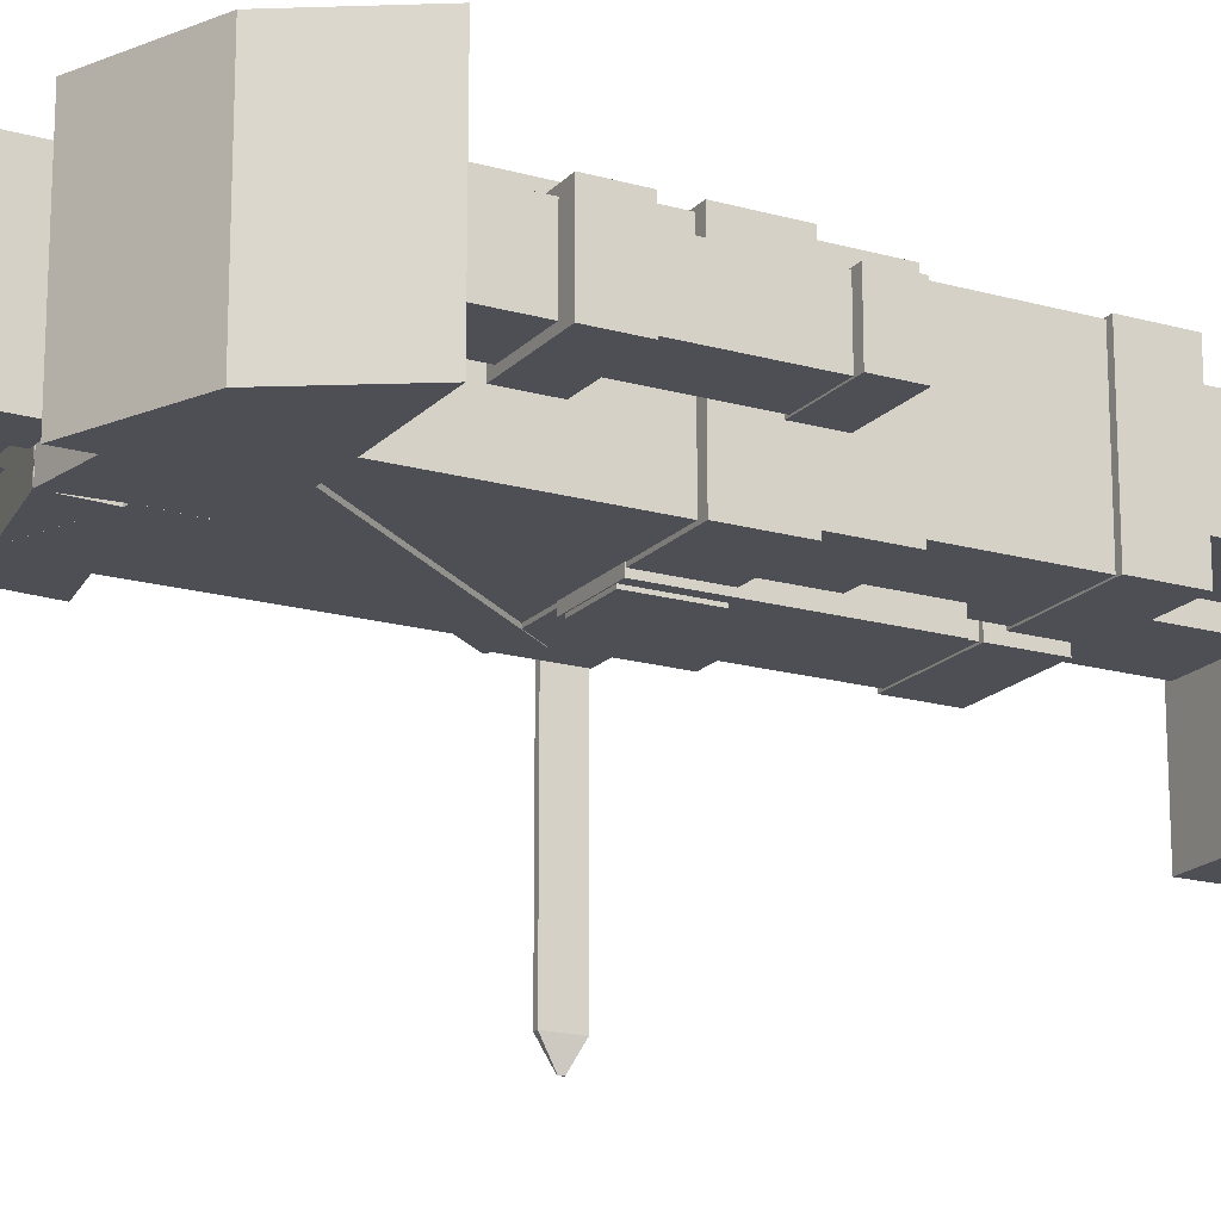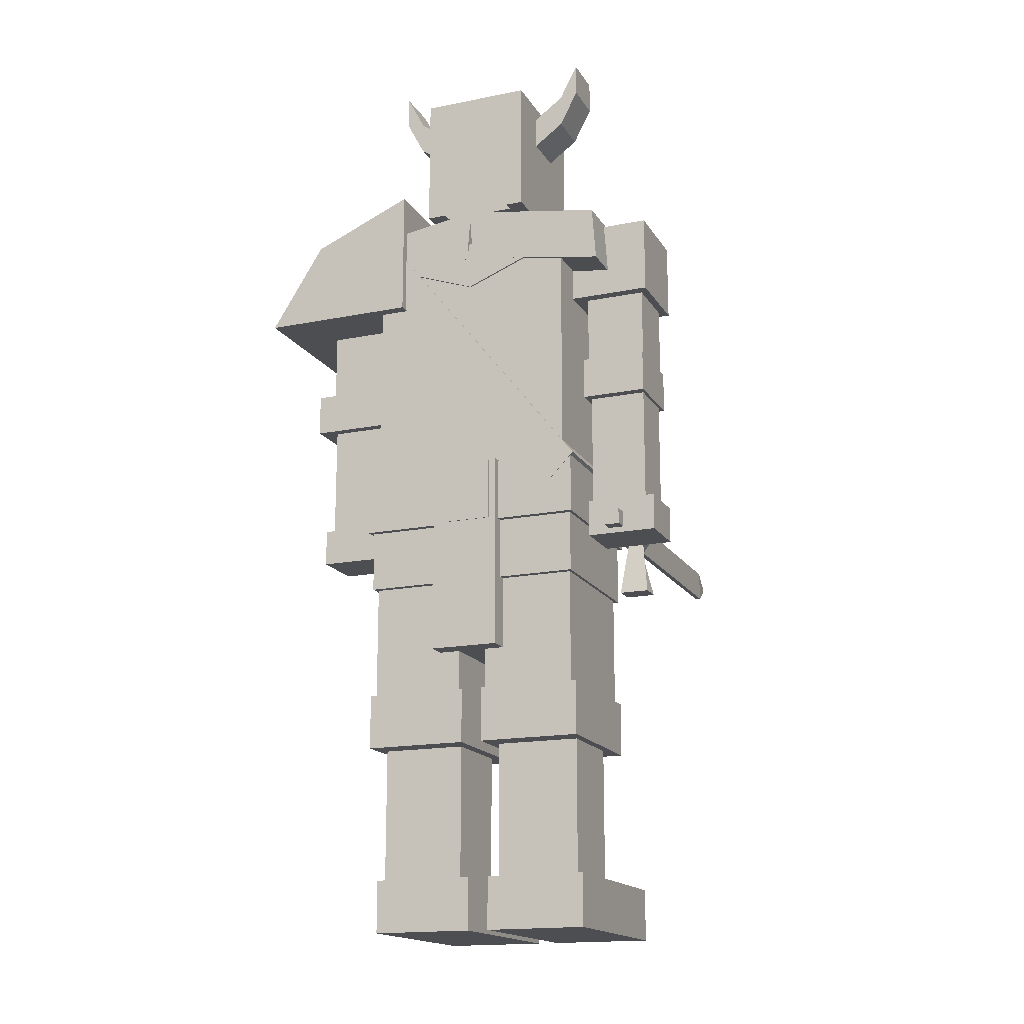
<metadata>
{"format":"obj","ext":"obj","renderer":"f3d","projection":"perspective","resolution":1024,"background":"white","views":[{"elev":-18.3,"azim":61.2,"up":"+Y"},{"elev":-16.9,"azim":-158.1,"up":"+Z"}]}
</metadata>
<code>
o Box004
v -0.01369 -0.3126 1.476
v -0.5629 0.3126 1.389
v -0.01305 0.3122 1.476
v 0.002318 -0.3126 1.689
v -0.5469 0.3126 1.602
v -0.5476 -0.3122 1.602
v 0.002956 0.3121 1.689
v -0.5636 -0.3122 1.389
v 0.4062 0.3047 0.529
v -0.4062 -0.3047 0.529
v -0.4062 0.3047 0.529
v -0.4062 -0.3047 1.545
v 0.4062 0.3047 1.545
v -0.4062 0.3047 1.545
v 0.4062 -0.3047 0.529
v 0.4062 -0.3047 1.545
v 0.5633 0.3124 1.389
v 0.01336 -0.3124 1.476
v 0.01336 0.3124 1.476
v -0.002707 -0.3124 1.689
v 0.5472 0.3124 1.602
v -0.002707 0.3124 1.689
v 0.5472 -0.3124 1.602
v 0.5633 -0.3124 1.389
v 0.2934 -0.3124 1.612
v -0.01454 0.3124 1.501
v -0.01454 -0.3124 1.501
v -0.003552 0.3124 1.346
v 0.3044 -0.3124 1.457
v -0.003552 -0.3124 1.346
v 0.3044 0.3124 1.457
v 0.2934 0.3124 1.612
v -0.2893 0.3122 1.62
v 0.01589 -0.3125 1.501
v 0.01589 0.3122 1.501
v 0.001177 -0.3125 1.346
v -0.304 0.3122 1.465
v 0.001177 0.3122 1.346
v -0.304 -0.3125 1.465
v -0.2893 -0.3125 1.62
v 0.08555 0.09173 1.496
v -0.08555 -0.09173 1.496
v -0.08555 0.09173 1.496
v -0.08555 -0.09173 1.749
v 0.08555 0.09173 1.749
v -0.08555 0.09173 1.749
v 0.08555 -0.09173 1.496
v 0.08555 -0.09173 1.749
v 0.9053 0.3491 1.286
v 0.2942 -0.3416 1.286
v 0.2942 0.3491 1.286
v 0.2942 -0.3416 1.79
v 0.6917 0.3491 1.622
v 0.2942 0.3491 1.79
v 0.6917 -0.3416 1.622
v 0.9053 -0.3416 1.286
v 0.7174 0.1205 0.9494
v 0.481 -0.1131 0.9494
v 0.481 0.1205 0.9494
v 0.481 -0.1131 1.436
v 0.7174 0.1205 1.436
v 0.481 0.1205 1.436
v 0.7174 -0.1131 0.9494
v 0.7174 -0.1131 1.436
v -0.3191 0.1637 1.286
v -0.7247 -0.1563 1.286
v -0.7247 0.1637 1.286
v -0.7247 -0.1563 1.589
v -0.3191 0.1637 1.589
v -0.7247 0.1637 1.589
v -0.3191 -0.1563 1.286
v -0.3191 -0.1563 1.589
v 0.4439 0.316 0.315
v -0.4439 -0.316 0.315
v -0.4439 0.316 0.315
v -0.4439 -0.316 0.5576
v 0.4439 0.316 0.5576
v -0.4439 0.316 0.5576
v 0.4439 -0.316 0.315
v 0.4439 -0.316 0.5576
v 0.1024 0.3473 0.315
v -0.1024 -0.3473 0.315
v -0.1024 0.3473 0.315
v -0.1024 -0.3473 0.5576
v 0.1024 0.3473 0.5576
v -0.1024 0.3473 0.5576
v 0.1024 -0.3473 0.315
v 0.1024 -0.3473 0.5576
v 0.4183 0.2638 -0.4361
v 0.05637 -0.2638 -0.4361
v 0.05637 0.2638 -0.4361
v 0.05637 -0.2638 0.37
v 0.4183 0.2638 0.37
v 0.05637 0.2638 0.37
v 0.4183 -0.2638 -0.4361
v 0.4183 -0.2638 0.37
v -0.05637 0.2638 -0.4361
v -0.4183 -0.2638 -0.4361
v -0.4183 0.2638 -0.4361
v -0.4183 -0.2638 0.37
v -0.05637 0.2638 0.37
v -0.4183 0.2638 0.37
v -0.05637 -0.2638 -0.4361
v -0.05637 -0.2638 0.37
v 0.4409 0.269 -0.5723
v 0.04125 -0.269 -0.5723
v 0.04125 0.269 -0.5723
v 0.04125 -0.269 -0.3598
v 0.4409 0.269 -0.3598
v 0.04125 0.269 -0.3598
v 0.4409 -0.269 -0.5723
v 0.4409 -0.269 -0.3598
v -0.04125 0.269 -0.5723
v -0.4409 -0.269 -0.5723
v -0.4409 0.269 -0.5723
v -0.4409 -0.269 -0.3598
v -0.04125 0.269 -0.3598
v -0.4409 0.269 -0.3598
v -0.04125 -0.269 -0.5723
v -0.04125 -0.269 -0.3598
v 0.431 0.2899 0.07885
v -0.431 -0.2899 0.07885
v -0.431 0.2899 0.07885
v -0.431 -0.2899 0.4177
v 0.431 0.2899 0.4177
v -0.431 0.2899 0.4177
v 0.431 -0.2899 0.07885
v 0.431 -0.2899 0.4177
v 0.4071 0.1755 -1.163
v 0.08165 -0.1405 -1.163
v 0.08165 0.1755 -1.163
v 0.08165 -0.1405 -0.3159
v 0.4071 0.1755 -0.3159
v 0.08165 0.1755 -0.3159
v 0.4071 -0.1405 -1.163
v 0.4071 -0.1405 -0.3159
v -0.08165 0.1755 -1.163
v -0.4071 -0.1405 -1.163
v -0.4071 0.1755 -1.163
v -0.4071 -0.1405 -0.3159
v -0.08165 0.1755 -0.3159
v -0.4071 0.1755 -0.3159
v -0.08165 -0.1405 -1.163
v -0.08165 -0.1405 -0.3159
v 0.4326 0.1912 -1.293
v 0.04047 -0.57 -1.293
v 0.04047 0.1912 -1.293
v 0.04047 -0.57 -1.089
v 0.4326 0.1912 -1.089
v 0.04047 0.1912 -1.089
v 0.4326 -0.57 -1.293
v 0.4326 -0.57 -1.089
v -0.04047 0.1912 -1.293
v -0.4326 -0.57 -1.293
v -0.4326 0.1912 -1.293
v -0.4326 -0.57 -1.089
v -0.04047 0.1912 -1.089
v -0.4326 0.1912 -1.089
v -0.04047 -0.57 -1.293
v -0.04047 -0.57 -1.089
v -0.4583 0.1205 0.9494
v -0.6947 -0.1131 0.9494
v -0.6947 0.1205 0.9494
v -0.6947 -0.1131 1.436
v -0.4583 0.1205 1.436
v -0.6947 0.1205 1.436
v -0.4583 -0.1131 0.9494
v -0.4583 -0.1131 1.436
v 0.7782 0.1453 0.8492
v 0.4477 -0.1378 0.8492
v 0.4477 0.1453 0.8492
v 0.4477 -0.1378 1.013
v 0.7782 0.1453 1.013
v 0.4477 0.1453 1.013
v 0.7782 -0.1378 0.8492
v 0.7782 -0.1378 1.013
v -0.4458 0.1453 0.8492
v -0.6998 -0.1378 0.8492
v -0.6998 0.1453 0.8492
v -0.6998 -0.1378 1.013
v -0.4458 0.1453 1.013
v -0.6998 0.1453 1.013
v -0.4458 -0.1378 0.8492
v -0.4458 -0.1378 1.013
v 0.7109 0.107 0.4045
v 0.4876 -0.0995 0.4045
v 0.4876 0.107 0.4045
v 0.4876 -0.0995 0.9123
v 0.7109 0.107 0.9123
v 0.4876 0.107 0.9123
v 0.7109 -0.0995 0.4045
v 0.7109 -0.0995 0.9123
v -0.4649 0.107 0.4045
v -0.6882 -0.0995 0.4045
v -0.6882 0.107 0.4045
v -0.6882 -0.0995 0.9123
v -0.4649 0.107 0.9123
v -0.6882 0.107 0.9123
v -0.4649 -0.0995 0.4045
v -0.4649 -0.0995 0.9123
v 0.7463 0.1115 0.2641
v 0.4708 -0.1041 0.2641
v 0.4708 0.1115 0.2641
v 0.4708 -0.1041 0.408
v 0.7463 0.1115 0.408
v 0.4708 0.1115 0.408
v 0.7463 -0.1041 0.2641
v 0.7463 -0.1041 0.408
v -0.4481 0.1115 0.2641
v -0.7236 -0.1041 0.2641
v -0.7236 0.1115 0.2641
v -0.7236 -0.1041 0.408
v -0.4481 0.1115 0.408
v -0.7236 0.1115 0.408
v -0.4481 -0.1041 0.2641
v -0.4481 -0.1041 0.408
v -0.3595 0.3182 0.4584
v -0.4541 -0.3182 0.5557
v -0.4541 0.3182 0.5557
v 0.3738 -0.3182 1.613
v 0.4684 0.3182 1.515
v 0.3738 0.3182 1.613
v 0.4684 -0.3182 1.515
v -0.3595 -0.3182 0.4584
v 0.1382 0.344 -0.2039
v -0.1318 -0.3366 -0.2039
v -0.1318 0.344 -0.2039
v -0.1318 -0.3366 0.5609
v 0.1382 0.344 0.5609
v -0.1318 0.344 0.5609
v 0.1382 -0.3366 -0.2039
v 0.1382 -0.3366 0.5609
v 0.1815 0.223 1.722
v -0.1816 -0.223 1.722
v -0.1816 0.223 1.722
v -0.1816 -0.223 2.171
v 0.1815 0.223 2.171
v -0.1816 0.223 2.171
v 0.1815 -0.223 1.722
v 0.1815 -0.223 2.171
v -0.1472 0.264 1.722
v -0.2149 0.08679 1.722
v -0.2149 0.264 1.722
v -0.2149 0.08679 2.253
v -0.1472 0.264 2.253
v -0.2149 0.264 2.253
v -0.2149 0.264 2
v -0.1472 -0.264 1.722
v -0.2149 -0.264 2
v -0.2149 -0.264 1.722
v 0.2149 -0.08935 1.722
v 0.2149 -0.264 2
v 0.2149 -0.264 1.722
v 0.1401 0.264 1.722
v 0.2149 0.264 2
v 0.2149 0.264 1.722
v 0.0192 -0.264 2.253
v -0.05019 -0.08935 2.253
v -0.05019 -0.264 2.253
v -0.05019 0.264 2
v -0.05019 0.264 1.722
v 0.0192 0.264 2
v 0.0192 0.264 1.722
v 0.1401 -0.264 2.253
v 0.0192 -0.08935 2.253
v 0.1401 -0.264 1.722
v 0.06462 -0.264 1.895
v 0.06462 -0.264 1.723
v -0.2149 -0.264 2.2
v -0.2149 -0.08935 2.073
v -0.2149 -0.264 2.073
v -0.05019 -0.264 2.2
v -0.1472 -0.264 2.073
v -0.05019 -0.264 2.073
v 0.2149 0.264 2.2
v 0.2149 0.08679 2.073
v 0.2149 0.264 2.073
v 0.0192 0.264 2.2
v 0.1401 0.264 2.073
v 0.0192 0.264 2.073
v 0.0192 -0.264 2.2
v 0.0192 -0.264 2.073
v -0.2149 0.264 2.2
v -0.1472 0.264 2.073
v -0.2149 0.264 2.073
v -0.05019 0.264 2.2
v -0.05019 0.264 2.073
v 0.2149 -0.264 2.2
v 0.1401 -0.264 2.073
v 0.2149 -0.264 2.073
v -0.2149 -0.08935 2
v 0.2149 0.08679 2
v 0.1401 0.264 2
v -0.1472 0.264 2
v 0.1401 -0.264 2
v -0.1472 -0.08935 2.253
v -0.1472 -0.264 2.253
v -0.05019 -0.264 1.895
v -0.1472 -0.264 2
v -0.2149 -0.264 2.253
v -0.1472 -0.264 2.2
v -0.05019 0.264 2.253
v -0.1472 0.264 2.2
v 0.1401 0.08679 1.722
v 0.2149 -0.264 2.253
v 0.1401 -0.08935 2.253
v 0.2149 0.264 2.253
v 0.1401 0.264 2.2
v 0.1401 0.264 2.253
v 0.1401 -0.264 2.2
v -0.2149 -0.08935 2.2
v 0.2149 0.08679 2.2
v 0.0192 0.264 2.253
v -0.2149 -0.08935 1.722
v -0.1472 -0.08935 1.722
v -0.2149 -0.08935 2.253
v 0.2149 0.08679 1.722
v 0.2149 -0.08935 2
v 0.0192 0.08679 2.253
v 0.1401 0.08679 2.253
v -0.4038 0.08679 2.422
v -0.4038 -0.08935 2.295
v -0.4038 -0.08935 2.422
v 0.2149 -0.08935 2.073
v 0.2149 -0.08935 2.2
v -0.2149 0.08679 2.073
v -0.05019 0.08679 2.253
v 0.1401 -0.08935 1.722
v 0.2149 0.08679 2.253
v 0.2149 -0.08935 2.253
v -0.1472 0.08679 1.722
v -0.1472 0.08679 2.253
v -0.2149 0.08679 2
v 0.4038 -0.08935 2.422
v 0.4038 0.08679 2.295
v 0.4038 0.08679 2.422
v -0.2149 0.08679 2.2
v -0.3316 0.08679 2.156
v -0.3316 -0.08935 2.156
v -0.3316 -0.08935 2.284
v -0.3316 0.08679 2.284
v 0.3316 -0.08935 2.156
v 0.3316 -0.08935 2.284
v 0.3316 0.08679 2.156
v 0.3316 0.08679 2.284
v -0.4038 0.08679 2.295
v 0.4038 -0.08935 2.295
v -0.5319 -0.1446 0.3479
v -0.5928 0.1931 0.3479
v -0.5928 -0.1446 0.3479
v -0.5319 -0.1446 0.2863
v -0.5319 0.1931 0.3479
v -0.5928 -0.1446 0.2863
v -0.5319 0.1931 0.2863
v -0.5928 0.1931 0.2863
v -0.6134 0.2302 0.2654
v -0.5414 -0.1897 0.3745
v -0.4969 -0.1446 0.3479
v -0.5526 -1.04 0.2597
v -0.5721 -0.1897 0.2597
v -0.5526 -0.1897 0.2597
v -0.5526 -0.1897 0.3745
v -0.5049 -0.106 0.5636
v -0.5049 -0.1897 0.5636
v -0.6198 -0.106 0.0706
v -0.6198 -0.1897 0.0706
v -0.5833 -0.1897 0.2597
v -0.6278 -0.1446 0.2863
v -0.5638 -1.125 0.3255
v -0.5526 -1.04 0.3745
v -0.5721 -1.04 0.3745
v -0.5721 -0.1897 0.3745
v -0.5721 -1.04 0.2597
v -0.5609 -1.125 0.3087
v -0.5609 -1.125 0.3255
v -0.5638 -1.125 0.3087
v -0.5049 -0.1897 0.0706
v -0.5049 -0.106 0.0706
v -0.6198 -0.1897 0.5636
v -0.6198 -0.106 0.5636
v -0.4969 -0.1446 0.2863
v -0.6278 -0.1446 0.3479
v -0.5834 -0.1897 0.3745
v -0.5414 -0.1897 0.2597
v -0.5113 0.2302 0.3688
v -0.5113 0.2302 0.2654
v -0.6134 0.2302 0.3688
v -0.05019 -0.264 1.723
f 1 2 3
f 4 5 6
f 3 4 1
f 3 5 7
f 2 6 5
f 1 6 8
f 9 10 11
f 12 13 14
f 10 14 11
f 15 12 10
f 9 16 15
f 11 13 9
f 17 18 19
f 20 21 22
f 18 22 19
f 18 23 20
f 17 23 24
f 19 21 17
f 25 26 27
f 28 29 30
f 26 30 27
f 26 31 28
f 25 31 32
f 27 29 25
f 33 34 35
f 36 37 38
f 34 38 35
f 34 39 36
f 33 39 40
f 35 37 33
f 41 42 43
f 44 45 46
f 42 46 43
f 47 44 42
f 41 48 47
f 43 45 41
f 49 50 51
f 52 53 54
f 50 54 51
f 50 55 52
f 49 55 56
f 51 53 49
f 57 58 59
f 60 61 62
f 58 62 59
f 63 60 58
f 57 64 63
f 59 61 57
f 65 66 67
f 68 69 70
f 66 70 67
f 71 68 66
f 65 72 71
f 67 69 65
f 73 74 75
f 76 77 78
f 74 78 75
f 79 76 74
f 73 80 79
f 75 77 73
f 81 82 83
f 84 85 86
f 82 86 83
f 87 84 82
f 81 88 87
f 83 85 81
f 89 90 91
f 92 93 94
f 90 94 91
f 95 92 90
f 89 96 95
f 91 93 89
f 97 98 99
f 100 101 102
f 98 102 99
f 103 100 98
f 97 104 103
f 99 101 97
f 105 106 107
f 108 109 110
f 106 110 107
f 111 108 106
f 105 112 111
f 107 109 105
f 113 114 115
f 116 117 118
f 114 118 115
f 119 116 114
f 113 120 119
f 115 117 113
f 121 122 123
f 124 125 126
f 122 126 123
f 127 124 122
f 121 128 127
f 123 125 121
f 129 130 131
f 132 133 134
f 130 134 131
f 135 132 130
f 129 136 135
f 131 133 129
f 137 138 139
f 140 141 142
f 138 142 139
f 143 140 138
f 137 144 143
f 139 141 137
f 145 146 147
f 148 149 150
f 146 150 147
f 151 148 146
f 145 152 151
f 147 149 145
f 153 154 155
f 156 157 158
f 154 158 155
f 159 156 154
f 153 160 159
f 155 157 153
f 161 162 163
f 164 165 166
f 162 166 163
f 167 164 162
f 161 168 167
f 163 165 161
f 169 170 171
f 172 173 174
f 170 174 171
f 175 172 170
f 169 176 175
f 171 173 169
f 177 178 179
f 180 181 182
f 178 182 179
f 183 180 178
f 177 184 183
f 179 181 177
f 185 186 187
f 188 189 190
f 186 190 187
f 191 188 186
f 185 192 191
f 187 189 185
f 193 194 195
f 196 197 198
f 194 198 195
f 199 196 194
f 193 200 199
f 195 197 193
f 201 202 203
f 204 205 206
f 202 206 203
f 207 204 202
f 201 208 207
f 203 205 201
f 209 210 211
f 212 213 214
f 210 214 211
f 215 212 210
f 209 216 215
f 211 213 209
f 217 218 219
f 220 221 222
f 218 222 219
f 218 223 220
f 217 223 224
f 219 221 217
f 225 226 227
f 228 229 230
f 226 230 227
f 231 228 226
f 225 232 231
f 227 229 225
f 233 234 235
f 236 237 238
f 234 238 235
f 239 236 234
f 233 240 239
f 235 237 233
f 241 242 243
f 244 245 246
f 242 247 243
f 248 249 250
f 251 252 253
f 254 255 256
f 257 258 259
f 241 260 261
f 261 262 263
f 264 265 257
f 266 267 268
f 269 270 271
f 272 273 274
f 275 276 277
f 278 279 280
f 281 274 282
f 283 284 285
f 286 280 287
f 288 289 290
f 271 291 249
f 277 292 255
f 280 293 262
f 285 294 247
f 287 262 260
f 290 295 252
f 259 296 297
f 248 298 299
f 243 294 241
f 300 301 297
f 302 303 245
f 271 299 273
f 287 294 284
f 263 293 254
f 256 304 254
f 305 306 264
f 253 295 266
f 307 308 309
f 257 310 264
f 277 293 279
f 300 311 269
f 259 301 272
f 307 312 275
f 313 308 278
f 257 272 281
f 246 303 283
f 302 278 286
f 305 310 288
f 271 301 269
f 287 303 286
f 277 308 275
f 282 310 281
f 248 314 315
f 300 296 316
f 250 291 314
f 317 318 251
f 319 258 265
f 320 265 306
f 321 322 323
f 288 324 325
f 326 291 270
f 290 318 324
f 327 296 258
f 253 328 251
f 329 306 330
f 244 311 316
f 305 325 330
f 315 242 331
f 316 332 244
f 314 333 242
f 334 335 336
f 324 292 276
f 251 304 317
f 330 312 329
f 256 292 317
f 313 327 319
f 309 319 320
f 283 326 337
f 285 333 326
f 302 332 327
f 307 320 329
f 246 337 244
f 270 338 326
f 311 339 270
f 337 340 311
f 337 338 341
f 325 342 343
f 276 342 324
f 312 344 276
f 325 345 312
f 339 346 338
f 340 322 339
f 341 323 340
f 341 346 321
f 343 347 334
f 344 347 342
f 345 335 344
f 343 336 345
f 348 349 350
f 351 352 348
f 353 354 351
f 350 355 353
f 356 354 355
f 348 357 358
f 359 360 361
f 362 363 364
f 360 365 366
f 353 367 368
f 369 370 371
f 371 362 372
f 373 372 360
f 370 361 362
f 369 374 375
f 376 371 373
f 375 359 370
f 374 373 359
f 377 365 378
f 379 363 380
f 366 361 360
f 364 372 362
f 372 380 350
f 351 365 353
f 361 378 351
f 380 348 350
f 357 381 358
f 367 382 368
f 358 351 348
f 350 383 372
f 351 384 361
f 383 360 372
f 384 362 361
f 368 350 353
f 356 385 386
f 387 355 349
f 354 385 352
f 352 387 349
f 1 8 2
f 4 7 5
f 3 7 4
f 3 2 5
f 2 8 6
f 1 4 6
f 9 15 10
f 12 16 13
f 10 12 14
f 15 16 12
f 9 13 16
f 11 14 13
f 17 24 18
f 20 23 21
f 18 20 22
f 18 24 23
f 17 21 23
f 19 22 21
f 25 32 26
f 28 31 29
f 26 28 30
f 26 32 31
f 25 29 31
f 27 30 29
f 33 40 34
f 36 39 37
f 34 36 38
f 34 40 39
f 33 37 39
f 35 38 37
f 41 47 42
f 44 48 45
f 42 44 46
f 47 48 44
f 41 45 48
f 43 46 45
f 49 56 50
f 52 55 53
f 50 52 54
f 50 56 55
f 49 53 55
f 51 54 53
f 57 63 58
f 60 64 61
f 58 60 62
f 63 64 60
f 57 61 64
f 59 62 61
f 65 71 66
f 68 72 69
f 66 68 70
f 71 72 68
f 65 69 72
f 67 70 69
f 73 79 74
f 76 80 77
f 74 76 78
f 79 80 76
f 73 77 80
f 75 78 77
f 81 87 82
f 84 88 85
f 82 84 86
f 87 88 84
f 81 85 88
f 83 86 85
f 89 95 90
f 92 96 93
f 90 92 94
f 95 96 92
f 89 93 96
f 91 94 93
f 97 103 98
f 100 104 101
f 98 100 102
f 103 104 100
f 97 101 104
f 99 102 101
f 105 111 106
f 108 112 109
f 106 108 110
f 111 112 108
f 105 109 112
f 107 110 109
f 113 119 114
f 116 120 117
f 114 116 118
f 119 120 116
f 113 117 120
f 115 118 117
f 121 127 122
f 124 128 125
f 122 124 126
f 127 128 124
f 121 125 128
f 123 126 125
f 129 135 130
f 132 136 133
f 130 132 134
f 135 136 132
f 129 133 136
f 131 134 133
f 137 143 138
f 140 144 141
f 138 140 142
f 143 144 140
f 137 141 144
f 139 142 141
f 145 151 146
f 148 152 149
f 146 148 150
f 151 152 148
f 145 149 152
f 147 150 149
f 153 159 154
f 156 160 157
f 154 156 158
f 159 160 156
f 153 157 160
f 155 158 157
f 161 167 162
f 164 168 165
f 162 164 166
f 167 168 164
f 161 165 168
f 163 166 165
f 169 175 170
f 172 176 173
f 170 172 174
f 175 176 172
f 169 173 176
f 171 174 173
f 177 183 178
f 180 184 181
f 178 180 182
f 183 184 180
f 177 181 184
f 179 182 181
f 185 191 186
f 188 192 189
f 186 188 190
f 191 192 188
f 185 189 192
f 187 190 189
f 193 199 194
f 196 200 197
f 194 196 198
f 199 200 196
f 193 197 200
f 195 198 197
f 201 207 202
f 204 208 205
f 202 204 206
f 207 208 204
f 201 205 208
f 203 206 205
f 209 215 210
f 212 216 213
f 210 212 214
f 215 216 212
f 209 213 216
f 211 214 213
f 217 224 218
f 220 223 221
f 218 220 222
f 218 224 223
f 217 221 223
f 219 222 221
f 225 231 226
f 228 232 229
f 226 228 230
f 231 232 228
f 225 229 232
f 227 230 229
f 233 239 234
f 236 240 237
f 234 236 238
f 239 240 236
f 233 237 240
f 235 238 237
f 241 331 242
f 244 332 245
f 242 333 247
f 248 299 249
f 251 318 252
f 254 293 255
f 257 265 258
f 241 294 260
f 261 260 262
f 264 306 265
f 266 295 267
f 269 311 270
f 272 301 273
f 275 312 276
f 278 308 279
f 281 272 274
f 283 303 284
f 286 278 280
f 288 310 289
f 271 270 291
f 277 276 292
f 280 279 293
f 285 284 294
f 287 280 262
f 290 289 295
f 259 258 296
f 248 388 298
f 243 247 294
f 300 269 301
f 302 286 303
f 271 249 299
f 287 260 294
f 263 262 293
f 256 317 304
f 305 330 306
f 253 252 295
f 307 275 308
f 257 281 310
f 277 255 293
f 300 316 311
f 259 297 301
f 307 329 312
f 313 309 308
f 257 259 272
f 246 245 303
f 302 313 278
f 305 264 310
f 271 273 301
f 287 284 303
f 277 279 308
f 282 289 310
f 248 250 314
f 300 297 296
f 250 249 291
f 317 292 318
f 319 327 258
f 320 319 265
f 321 346 322
f 288 290 324
f 326 333 291
f 290 252 318
f 327 332 296
f 253 266 328
f 329 320 306
f 244 337 311
f 305 288 325
f 315 314 242
f 316 296 332
f 314 291 333
f 334 347 335
f 324 318 292
f 251 328 304
f 330 325 312
f 256 255 292
f 313 302 327
f 309 313 319
f 283 285 326
f 285 247 333
f 302 245 332
f 307 309 320
f 246 283 337
f 270 339 338
f 311 340 339
f 337 341 340
f 337 326 338
f 325 324 342
f 276 344 342
f 312 345 344
f 325 343 345
f 339 322 346
f 340 323 322
f 341 321 323
f 341 338 346
f 343 342 347
f 344 335 347
f 345 336 335
f 343 334 336
f 348 352 349
f 351 354 352
f 353 355 354
f 350 349 355
f 356 386 354
f 348 362 357
f 359 373 360
f 362 348 363
f 360 353 365
f 353 360 367
f 369 375 370
f 371 370 362
f 373 371 372
f 370 359 361
f 369 376 374
f 376 369 371
f 375 374 359
f 374 376 373
f 377 366 365
f 379 364 363
f 366 377 361
f 364 379 372
f 372 379 380
f 351 378 365
f 361 377 378
f 380 363 348
f 357 384 381
f 367 383 382
f 358 381 351
f 350 382 383
f 351 381 384
f 383 367 360
f 384 357 362
f 368 382 350
f 356 387 385
f 387 356 355
f 354 386 385
f 352 385 387

</code>
